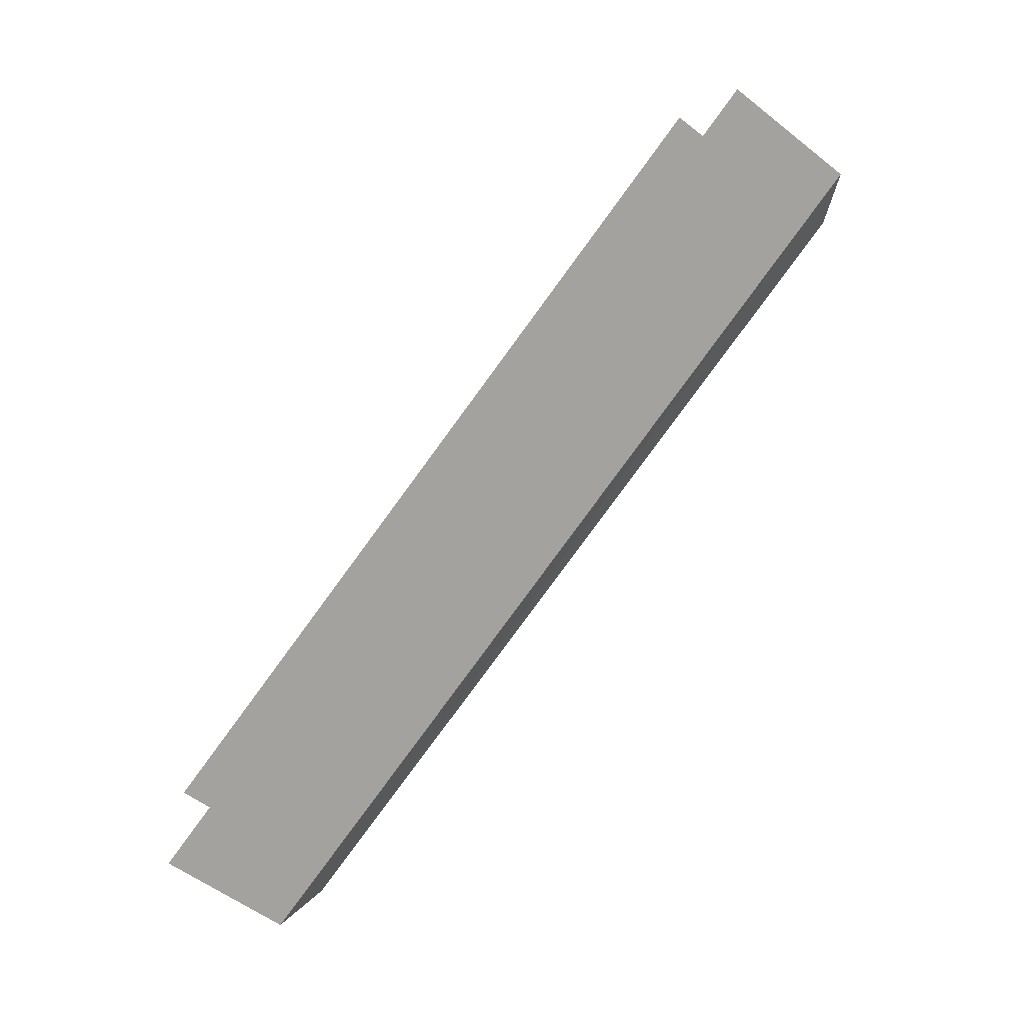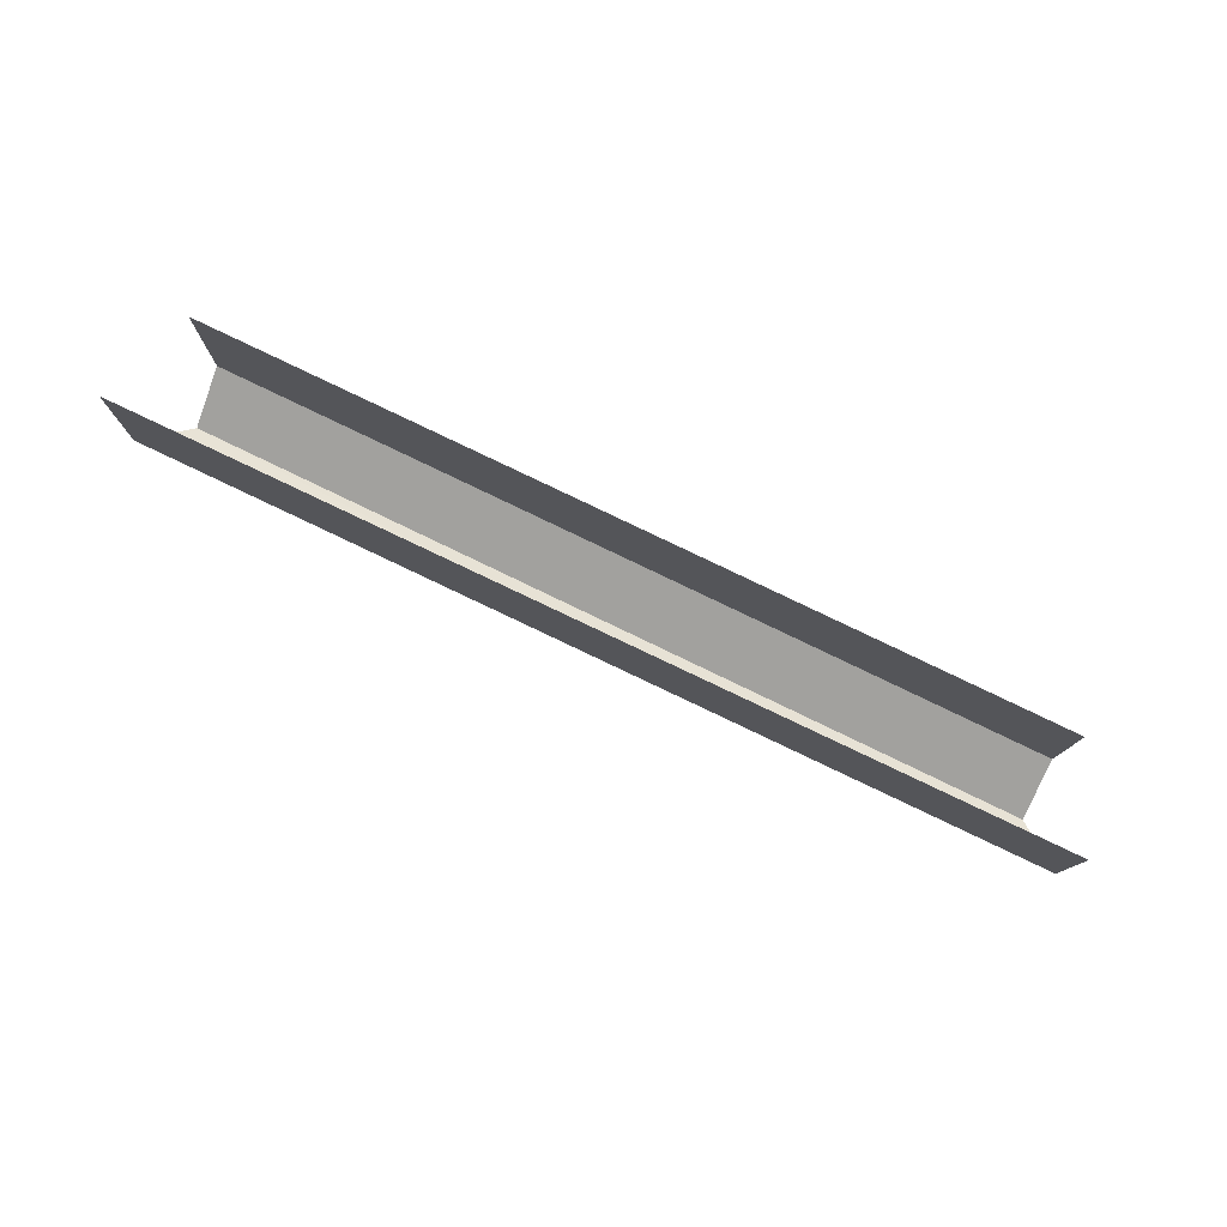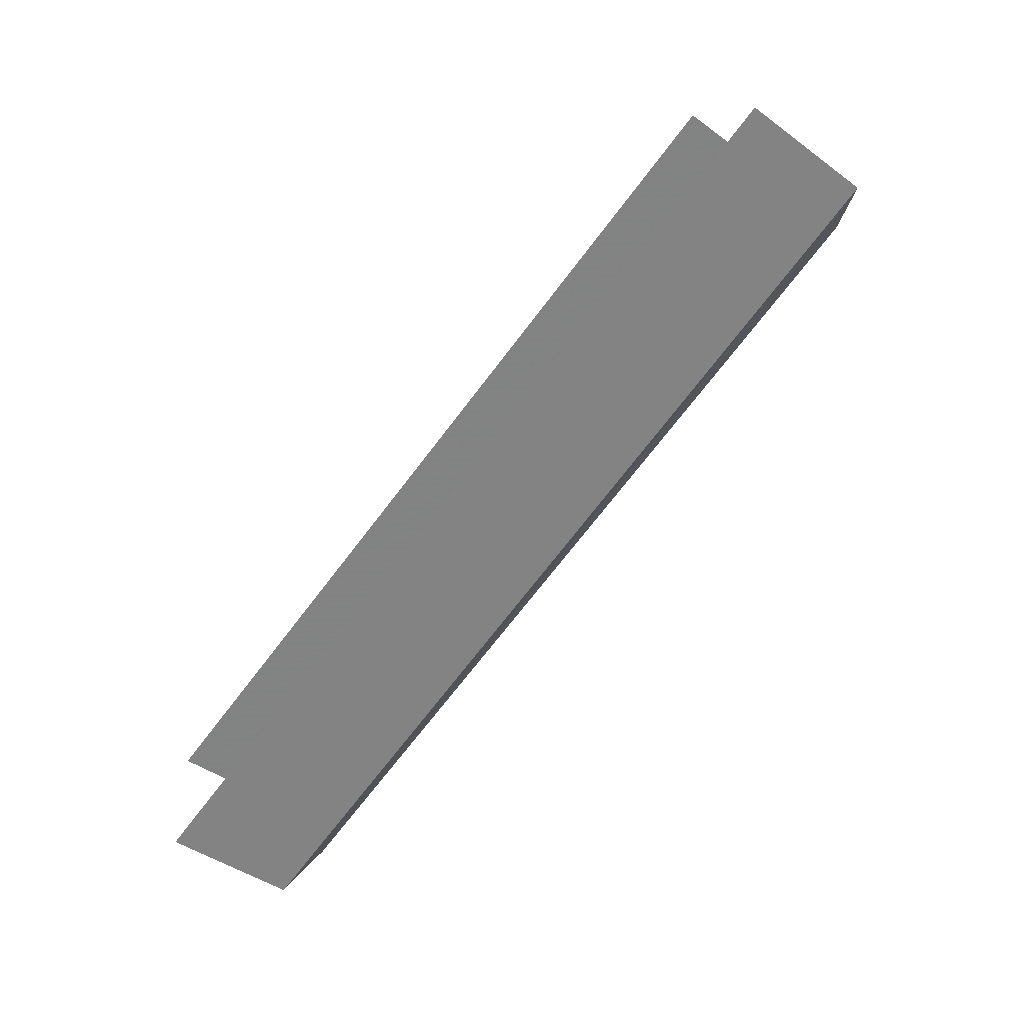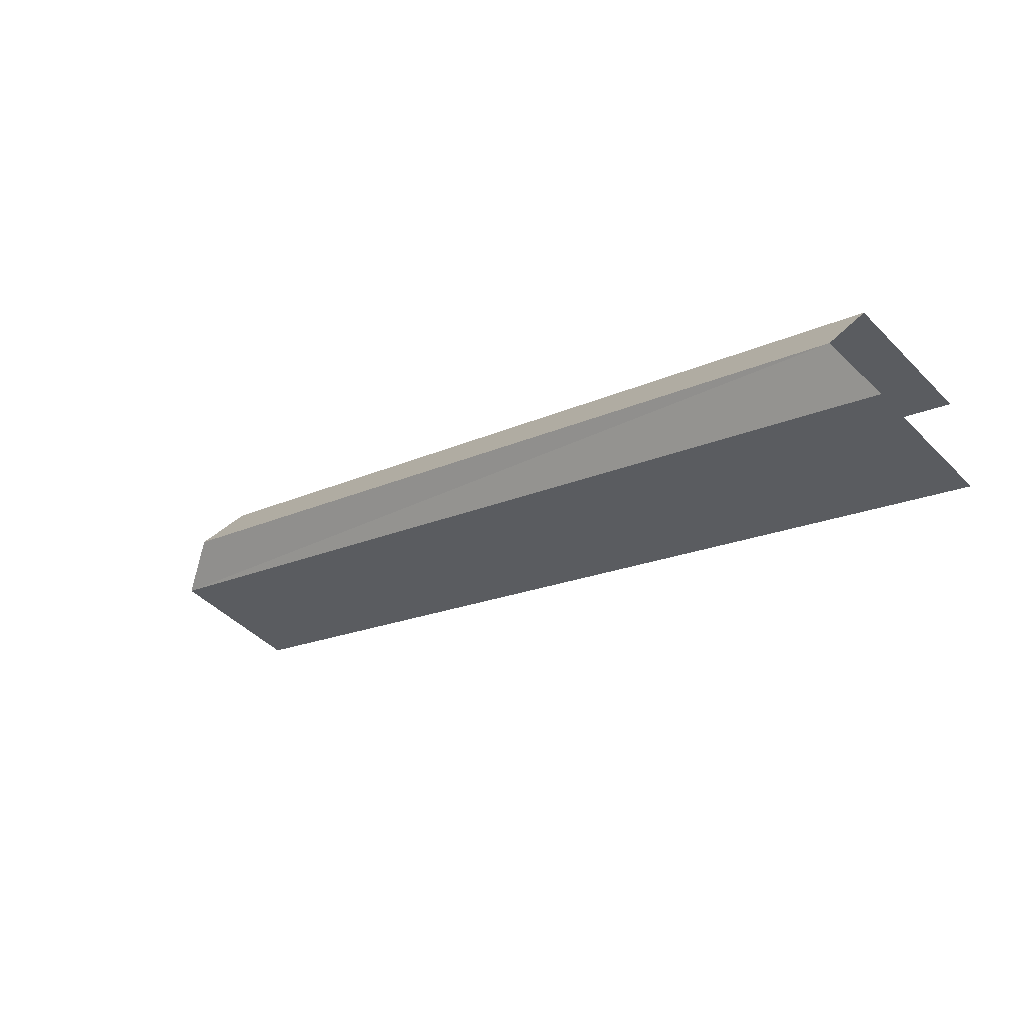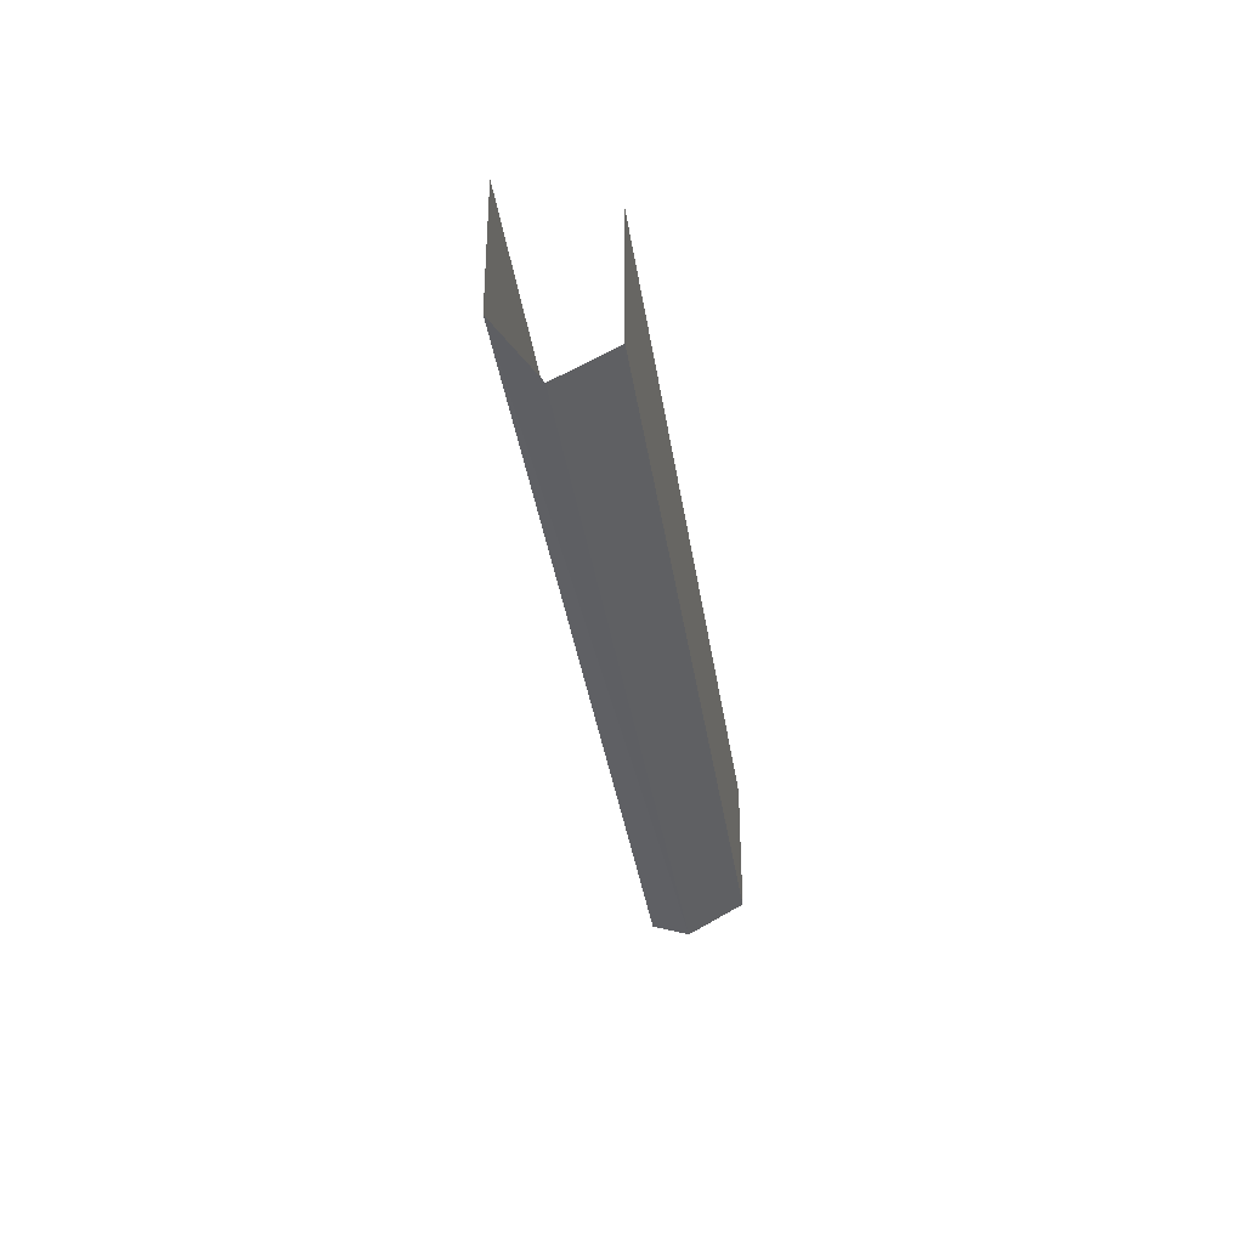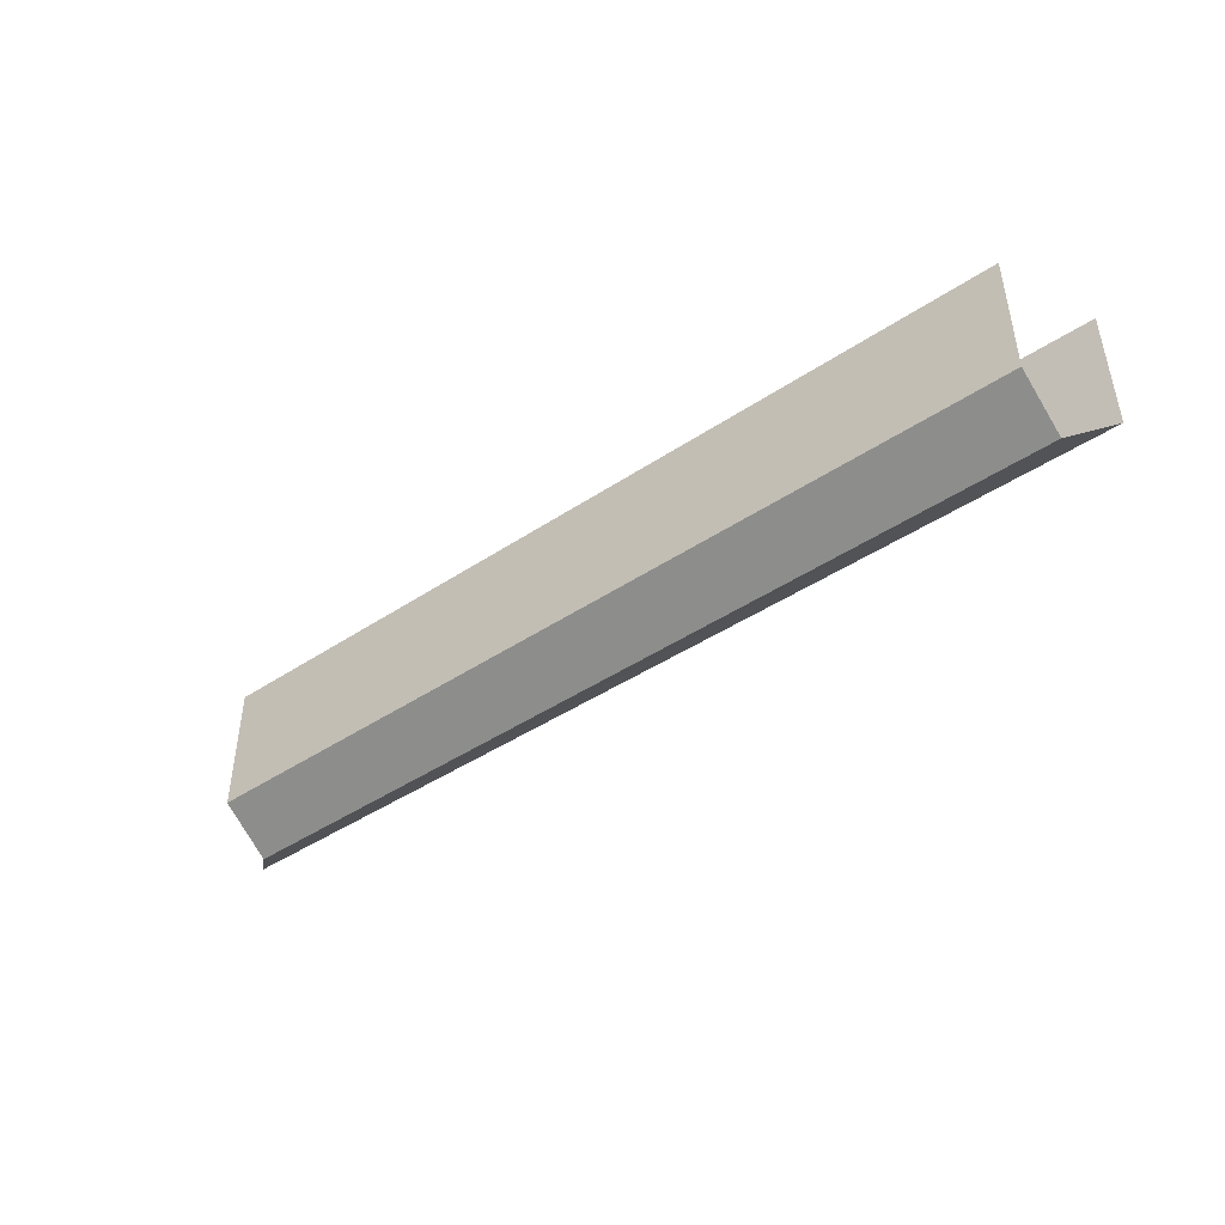
<metadata>
{"format":"obj","ext":"obj","renderer":"f3d","projection":"perspective","resolution":1024,"background":"white","views":[{"elev":-56.7,"azim":-129.1,"up":"+Z"},{"elev":78.2,"azim":-134.2,"up":"+Y"},{"elev":-45.1,"azim":-130.1,"up":"+Z"},{"elev":-45.5,"azim":41.1,"up":"+Z"},{"elev":-35.2,"azim":-61.8,"up":"+Y"},{"elev":-45.1,"azim":57.5,"up":"+Y"}]}
</metadata>
<code>
v -0.03906 -0.6719 -0.9453
v -0.03906 -0.7734 -0.9453
v -0.6953 -0.7734 -0.7031
v -0.6953 -0.6719 -0.7031
v -0.6406 -0.6719 -0.6484
v -0.6406 -0.7734 -0.6484
v -0.03906 -0.7734 -0.8672
v -0.03906 -0.6719 -0.8672
v -0.6562 -0.7969 -0.6875
v -0.05469 -0.7969 -0.9062
f 1 2 3
f 1 3 4
f 5 6 7
f 5 7 8
f 6 9 10
f 6 10 7
f 3 2 10
f 3 10 9

</code>
